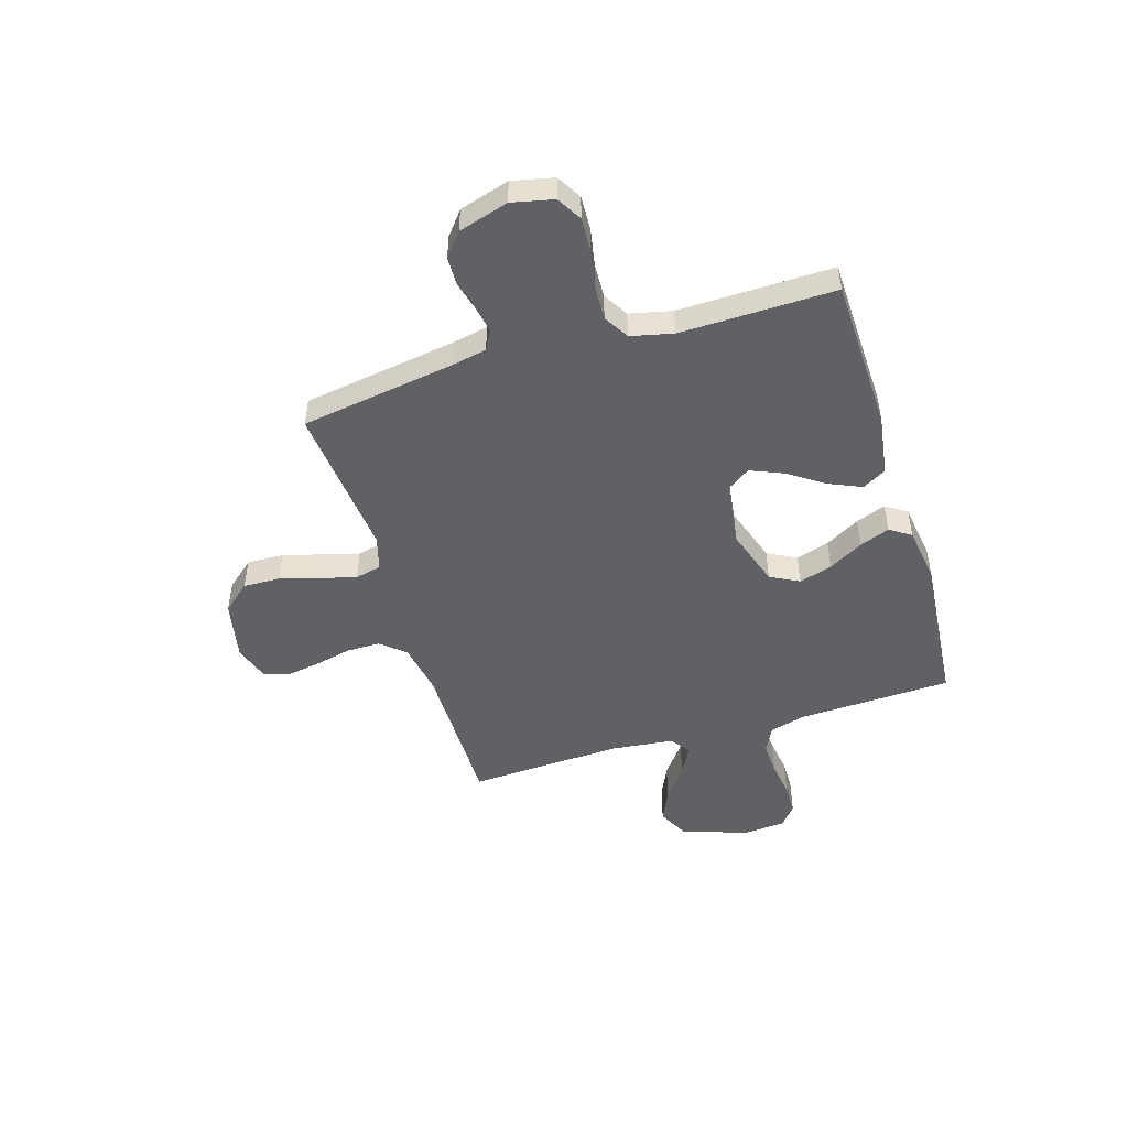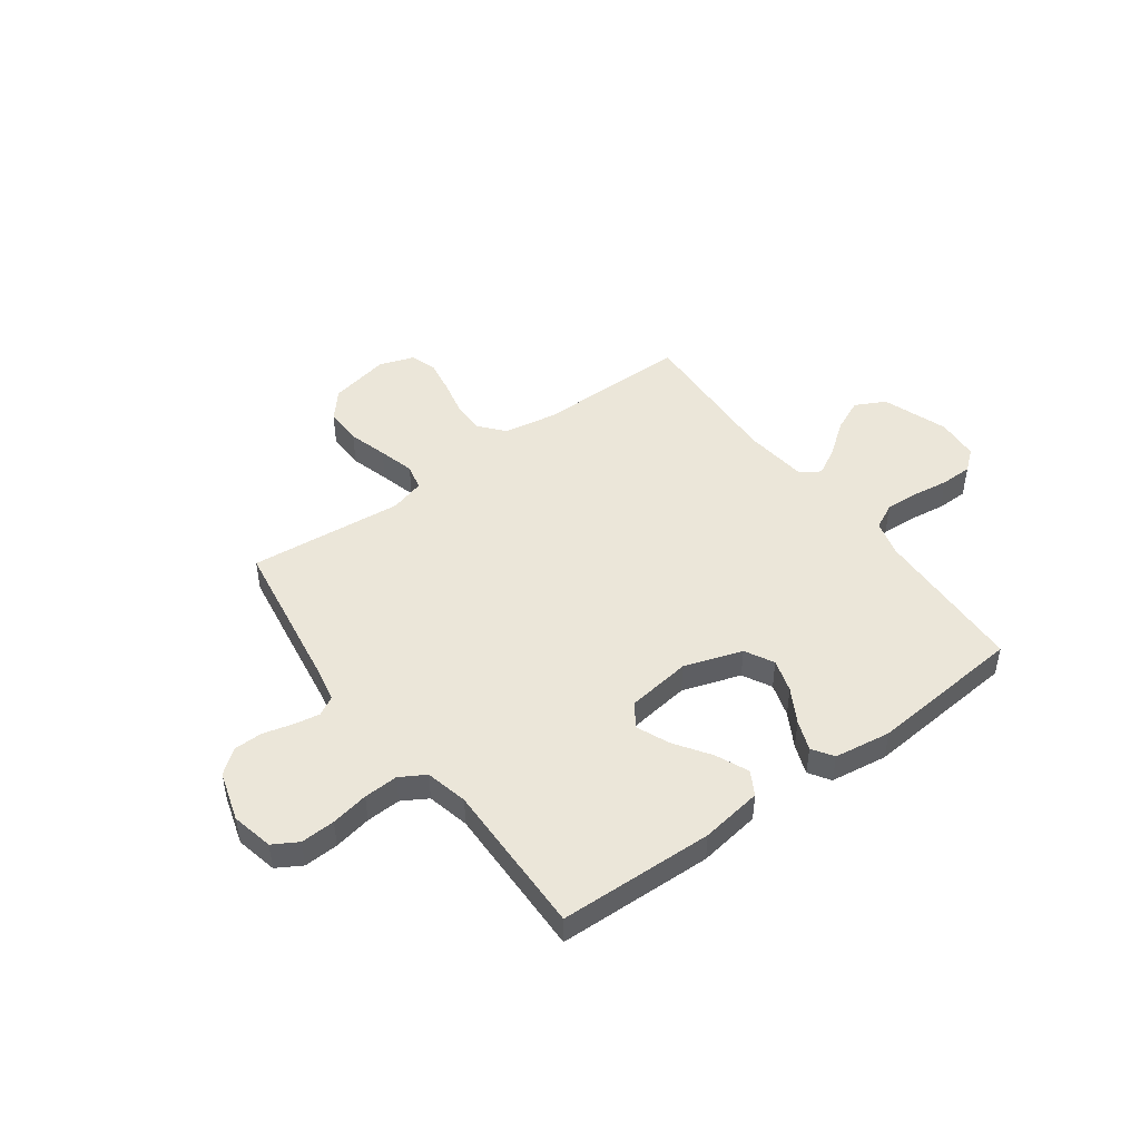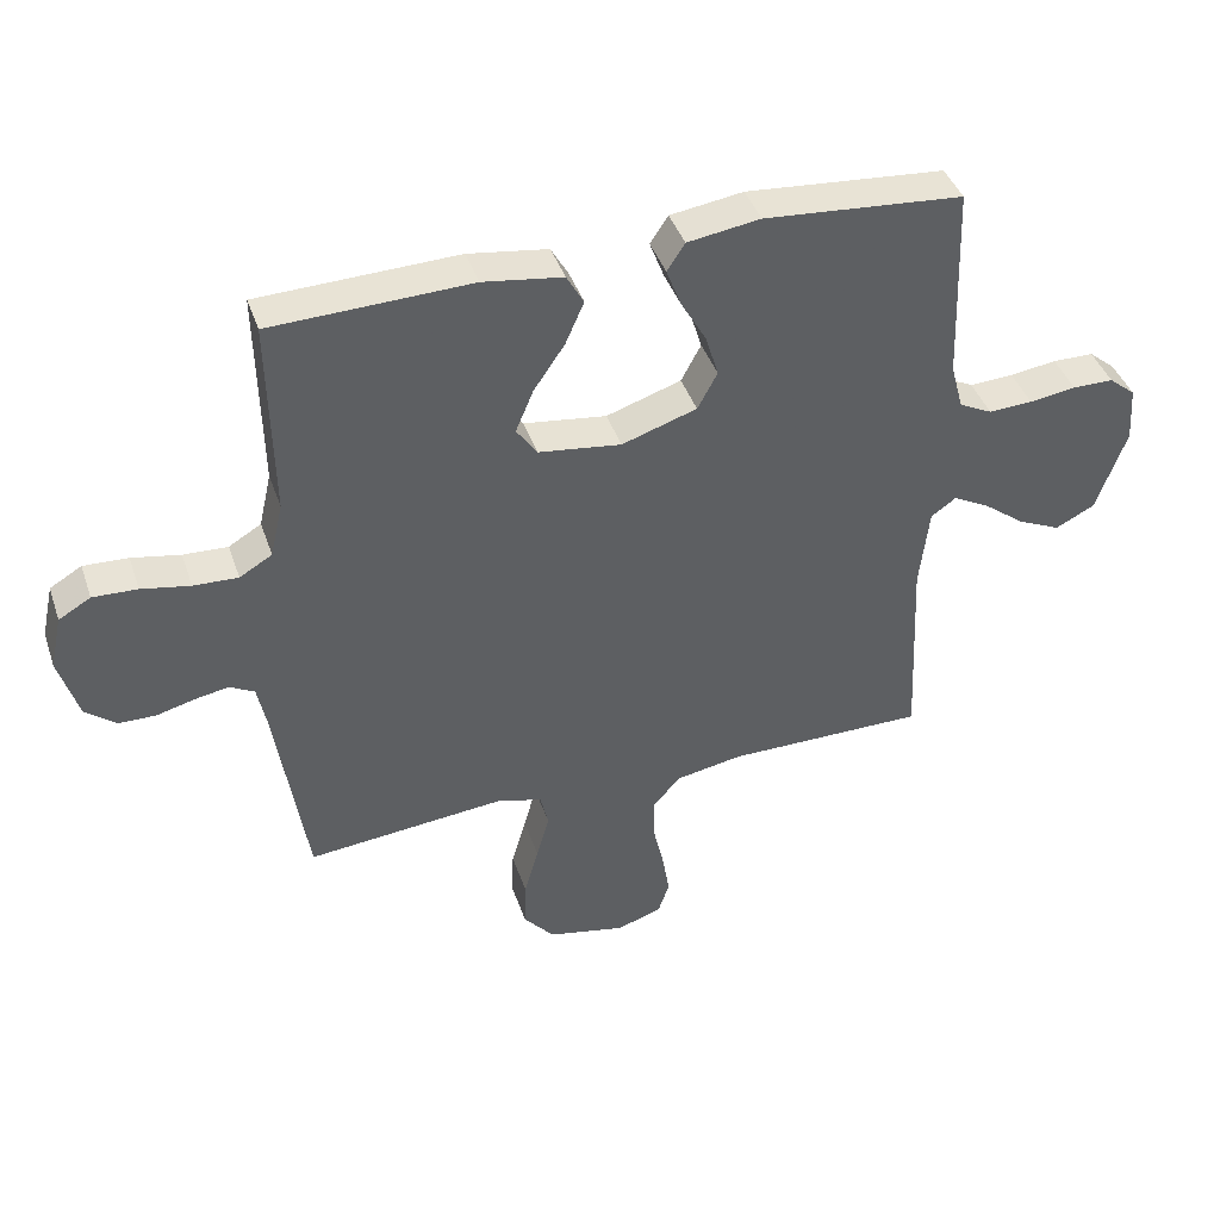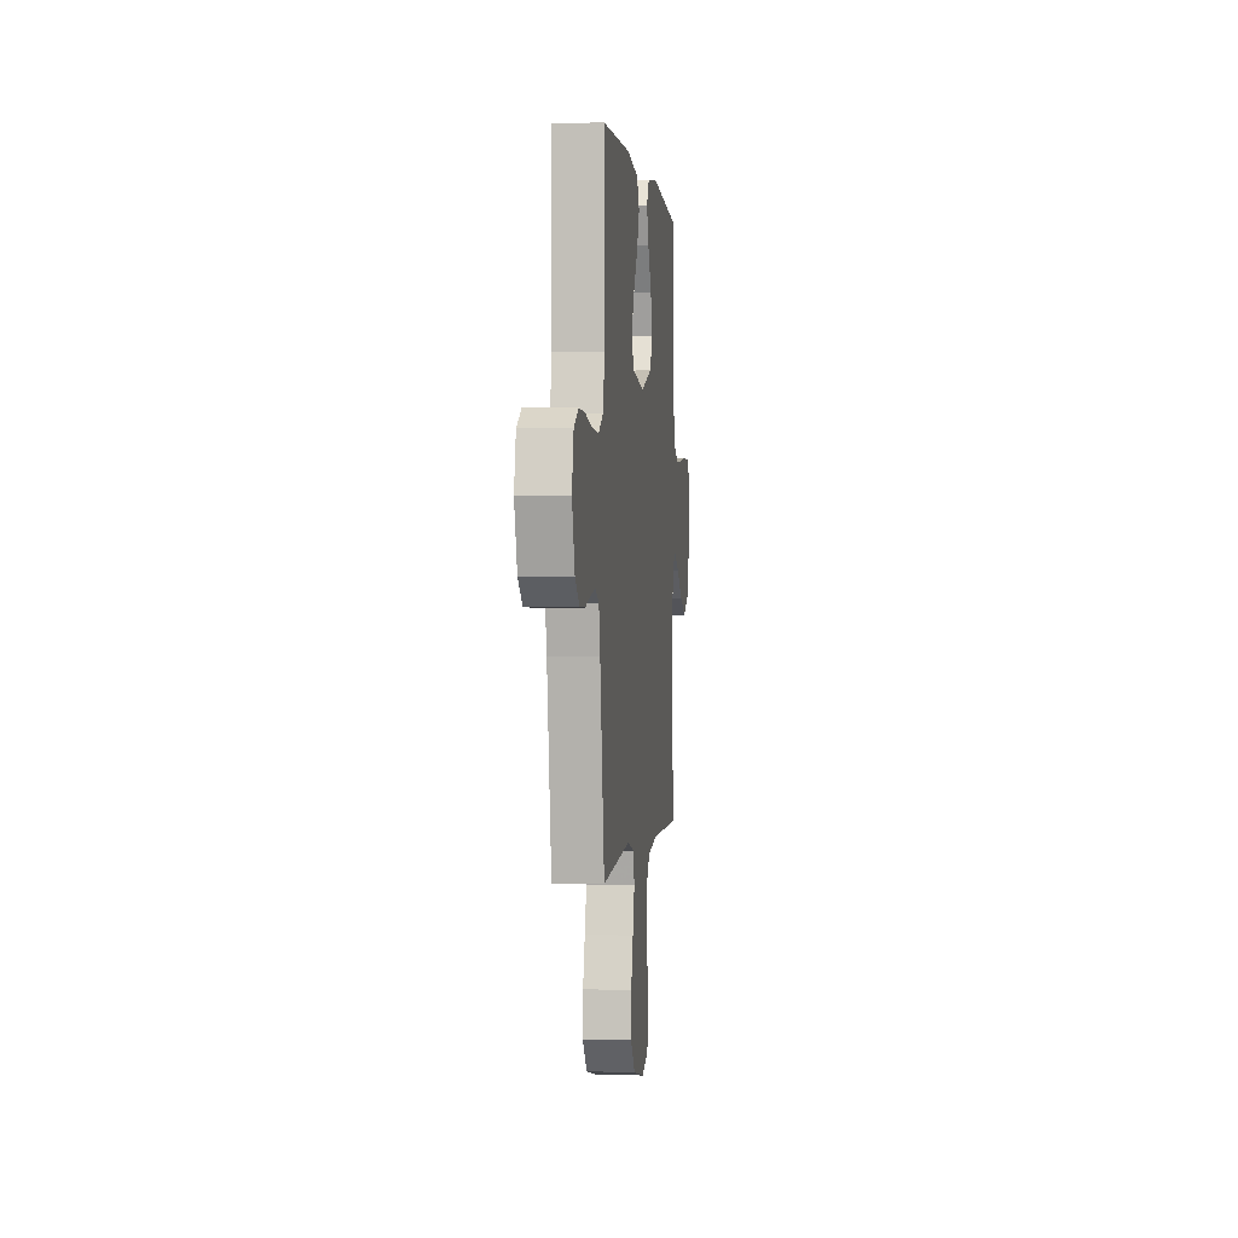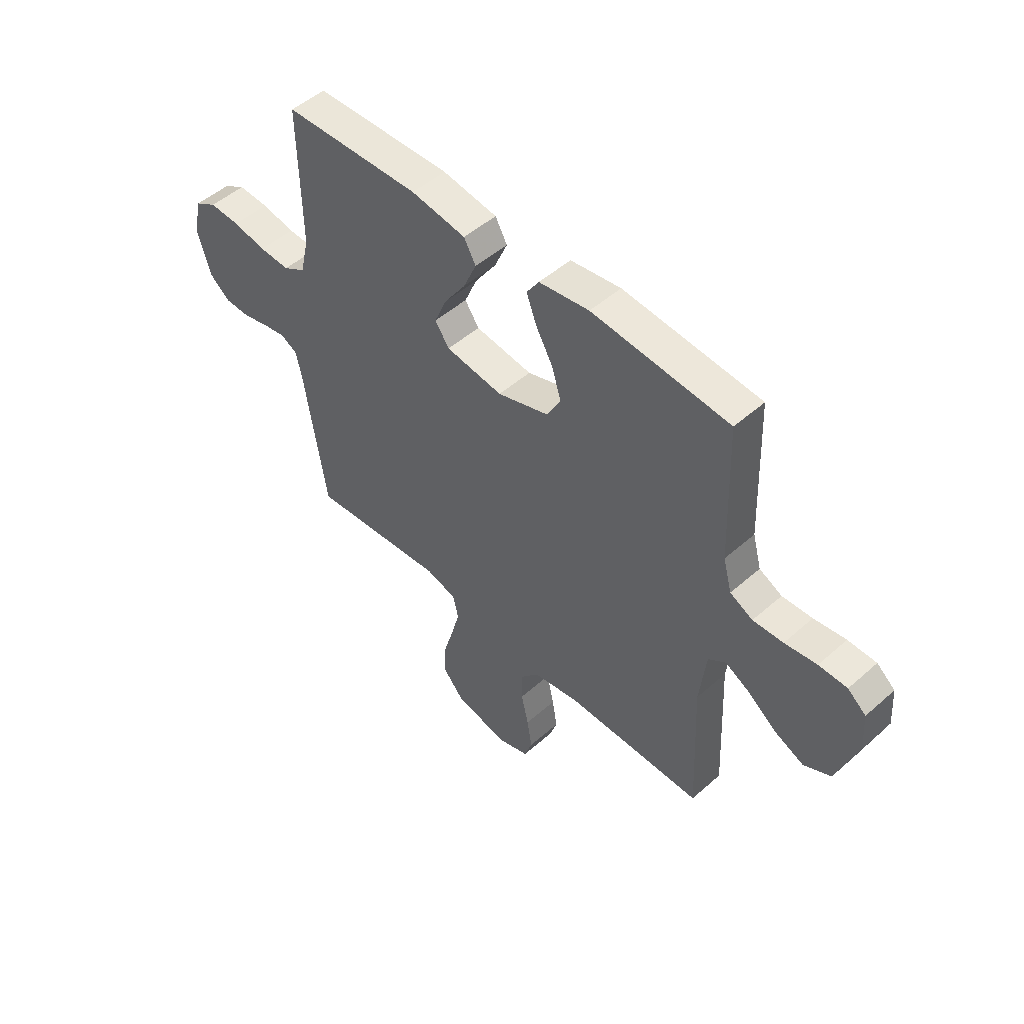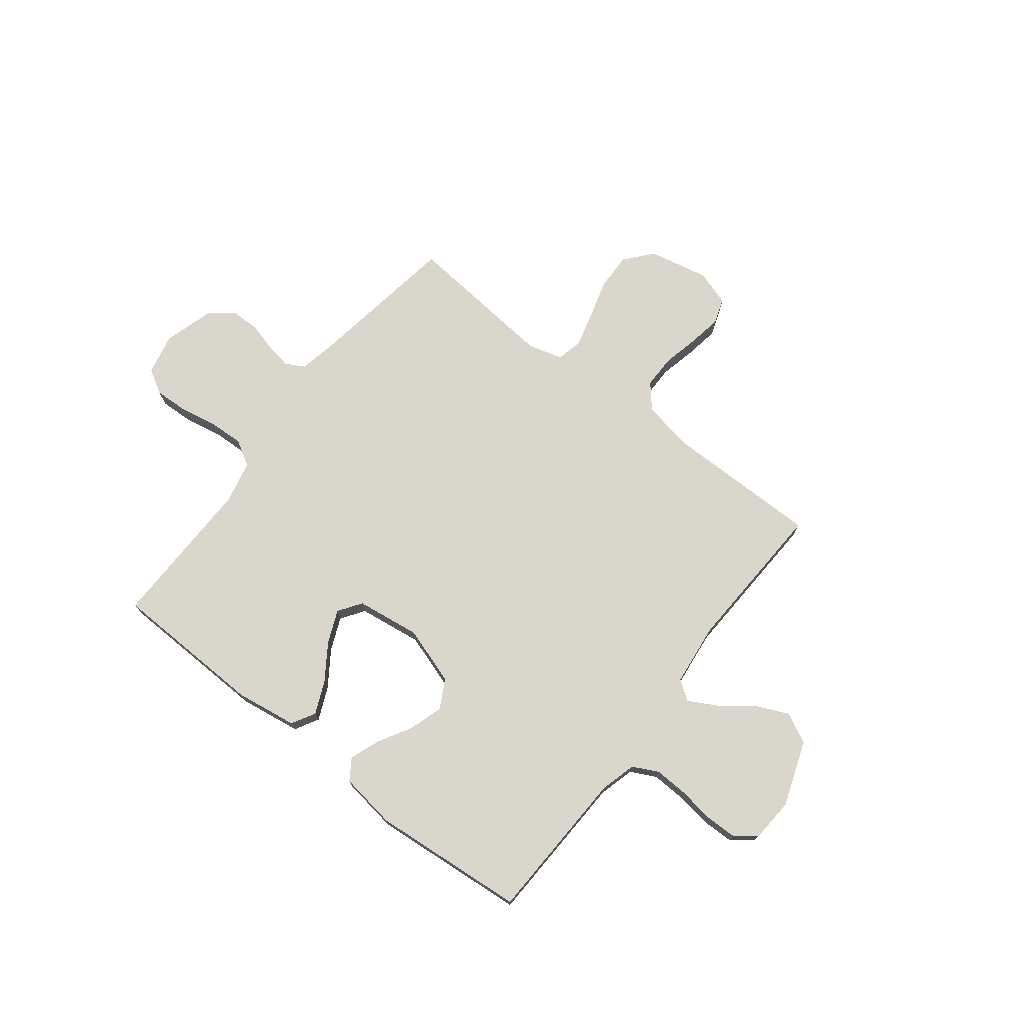
<metadata>
{"format":"obj","ext":"obj","renderer":"f3d","projection":"perspective","resolution":1024,"background":"white","views":[{"elev":-48.7,"azim":-72.9,"up":"+Y"},{"elev":47.3,"azim":-36.2,"up":"+Y"},{"elev":41.6,"azim":-18.3,"up":"+Z"},{"elev":0.6,"azim":-83.7,"up":"+Z"},{"elev":49.9,"azim":45.9,"up":"+Z"},{"elev":73.7,"azim":37.9,"up":"+Y"}]}
</metadata>
<code>
v 0.5 0.07 -0.5
v 0.2 0.07 -0.499
v 0.098 0.07 -0.517
v 0.058 0.07 -0.564
v 0.058 0.07 -0.629
v 0.074 0.07 -0.7
v 0.085 0.07 -0.766
v 0.068 0.07 -0.816
v 0 0.07 -0.839
v -0.118 0.07 -0.814
v -0.164 0.07 -0.76
v -0.162 0.07 -0.688
v -0.14 0.07 -0.612
v -0.121 0.07 -0.542
v -0.133 0.07 -0.491
v -0.2 0.07 -0.472
v -0.5 0.07 -0.5
v -0.546 0.07 -0.2
v -0.56 0.07 -0.131
v -0.597 0.07 -0.111
v -0.648 0.07 -0.12
v -0.705 0.07 -0.135
v -0.761 0.07 -0.134
v -0.807 0.07 -0.097
v -0.836 0.07 0
v -0.818 0.07 0.081
v -0.77 0.07 0.109
v -0.703 0.07 0.106
v -0.63 0.07 0.092
v -0.563 0.07 0.089
v -0.514 0.07 0.118
v -0.495 0.07 0.2
v -0.5 0.07 0.5
v -0.2 0.07 0.509
v -0.08 0.07 0.491
v -0.054 0.07 0.445
v -0.082 0.07 0.381
v -0.129 0.07 0.312
v -0.156 0.07 0.248
v -0.125 0.07 0.203
v 0 0.07 0.186
v 0.113 0.07 0.223
v 0.143 0.07 0.279
v 0.123 0.07 0.344
v 0.085 0.07 0.411
v 0.063 0.07 0.469
v 0.09 0.07 0.51
v 0.2 0.07 0.526
v 0.5 0.07 0.5
v 0.511 0.07 0.2
v 0.53 0.07 0.13
v 0.58 0.07 0.105
v 0.646 0.07 0.108
v 0.716 0.07 0.118
v 0.778 0.07 0.117
v 0.818 0.07 0.084
v 0.824 0.07 0
v 0.779 0.07 -0.127
v 0.72 0.07 -0.157
v 0.656 0.07 -0.128
v 0.593 0.07 -0.08
v 0.538 0.07 -0.05
v 0.5 0.07 -0.077
v 0.486 0.07 -0.2
v 0.5 0 -0.5
v 0.2 0 -0.499
v 0.098 0 -0.517
v 0.058 0 -0.564
v 0.058 0 -0.629
v 0.074 0 -0.7
v 0.085 0 -0.766
v 0.068 0 -0.816
v 0 0 -0.839
v -0.118 0 -0.814
v -0.164 0 -0.76
v -0.162 0 -0.688
v -0.14 0 -0.612
v -0.121 0 -0.542
v -0.133 0 -0.491
v -0.2 0 -0.472
v -0.5 0 -0.5
v -0.546 0 -0.2
v -0.56 0 -0.131
v -0.597 0 -0.111
v -0.648 0 -0.12
v -0.705 0 -0.135
v -0.761 0 -0.134
v -0.807 0 -0.097
v -0.836 0 0
v -0.818 0 0.081
v -0.77 0 0.109
v -0.703 0 0.106
v -0.63 0 0.092
v -0.563 0 0.089
v -0.514 0 0.118
v -0.495 0 0.2
v -0.5 0 0.5
v -0.2 0 0.509
v -0.08 0 0.491
v -0.054 0 0.445
v -0.082 0 0.381
v -0.129 0 0.312
v -0.156 0 0.248
v -0.125 0 0.203
v 0 0 0.186
v 0.113 0 0.223
v 0.143 0 0.279
v 0.123 0 0.344
v 0.085 0 0.411
v 0.063 0 0.469
v 0.09 0 0.51
v 0.2 0 0.526
v 0.5 0 0.5
v 0.511 0 0.2
v 0.53 0 0.13
v 0.58 0 0.105
v 0.646 0 0.108
v 0.716 0 0.118
v 0.778 0 0.117
v 0.818 0 0.084
v 0.824 0 0
v 0.779 0 -0.127
v 0.72 0 -0.157
v 0.656 0 -0.128
v 0.593 0 -0.08
v 0.538 0 -0.05
v 0.5 0 -0.077
v 0.486 0 -0.2
f 58 59 60 61
f 58 61 62
f 57 58 62
f 56 57 62
f 53 54 55 56
f 52 53 56 62
f 51 52 62 63
f 47 48 49 50
f 47 50 51 63
f 44 45 46 47
f 43 44 47 63
f 35 36 37 38
f 35 38 39
f 32 33 34 35
f 31 32 35 39
f 30 31 39 40
f 26 27 28 29
f 26 29 30
f 25 26 30
f 21 22 23 24
f 20 21 24 25
f 16 17 18
f 15 16 18 19
f 10 11 12 13
f 10 13 14
f 9 10 14
f 8 9 14 15
f 5 6 7 8
f 64 1 2
f 64 2 3
f 42 43 63 64
f 41 42 64 3
f 40 41 3 4
f 20 25 30 40
f 19 20 40
f 15 19 40 4
f 5 8 15
f 4 5 15
f 125 124 123 122
f 126 125 122
f 126 122 121
f 126 121 120
f 120 119 118 117
f 126 120 117 116
f 127 126 116 115
f 114 113 112 111
f 127 115 114 111
f 111 110 109 108
f 127 111 108 107
f 102 101 100 99
f 103 102 99
f 99 98 97 96
f 103 99 96 95
f 104 103 95 94
f 93 92 91 90
f 94 93 90
f 94 90 89
f 88 87 86 85
f 89 88 85 84
f 82 81 80
f 83 82 80 79
f 77 76 75 74
f 78 77 74
f 78 74 73
f 79 78 73 72
f 72 71 70 69
f 66 65 128
f 67 66 128
f 128 127 107 106
f 67 128 106 105
f 68 67 105 104
f 104 94 89 84
f 104 84 83
f 68 104 83 79
f 79 72 69
f 79 69 68
f 1 65 66 2
f 2 66 67 3
f 3 67 68 4
f 4 68 69 5
f 5 69 70 6
f 6 70 71 7
f 7 71 72 8
f 8 72 73 9
f 9 73 74 10
f 10 74 75 11
f 11 75 76 12
f 12 76 77 13
f 13 77 78 14
f 14 78 79 15
f 15 79 80 16
f 16 80 81 17
f 17 81 82 18
f 18 82 83 19
f 19 83 84 20
f 20 84 85 21
f 21 85 86 22
f 22 86 87 23
f 23 87 88 24
f 24 88 89 25
f 25 89 90 26
f 26 90 91 27
f 27 91 92 28
f 28 92 93 29
f 29 93 94 30
f 30 94 95 31
f 31 95 96 32
f 32 96 97 33
f 33 97 98 34
f 34 98 99 35
f 35 99 100 36
f 36 100 101 37
f 37 101 102 38
f 38 102 103 39
f 39 103 104 40
f 40 104 105 41
f 41 105 106 42
f 42 106 107 43
f 43 107 108 44
f 44 108 109 45
f 45 109 110 46
f 46 110 111 47
f 47 111 112 48
f 48 112 113 49
f 49 113 114 50
f 50 114 115 51
f 51 115 116 52
f 52 116 117 53
f 53 117 118 54
f 54 118 119 55
f 55 119 120 56
f 56 120 121 57
f 57 121 122 58
f 58 122 123 59
f 59 123 124 60
f 60 124 125 61
f 61 125 126 62
f 62 126 127 63
f 63 127 128 64
f 64 128 65 1

</code>
